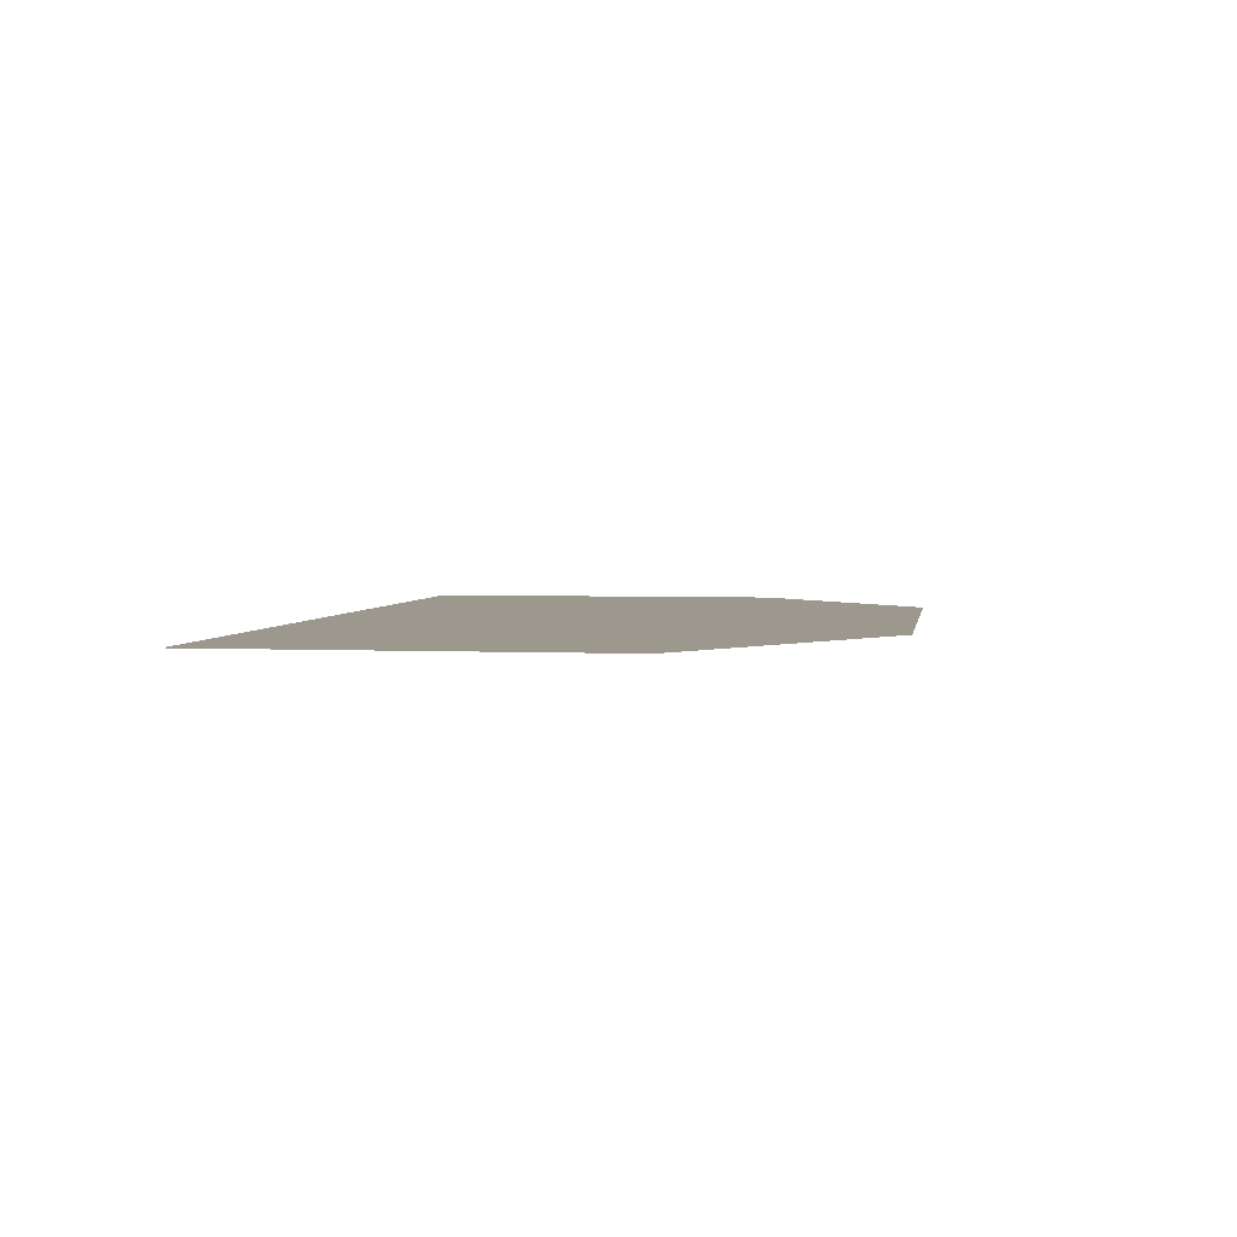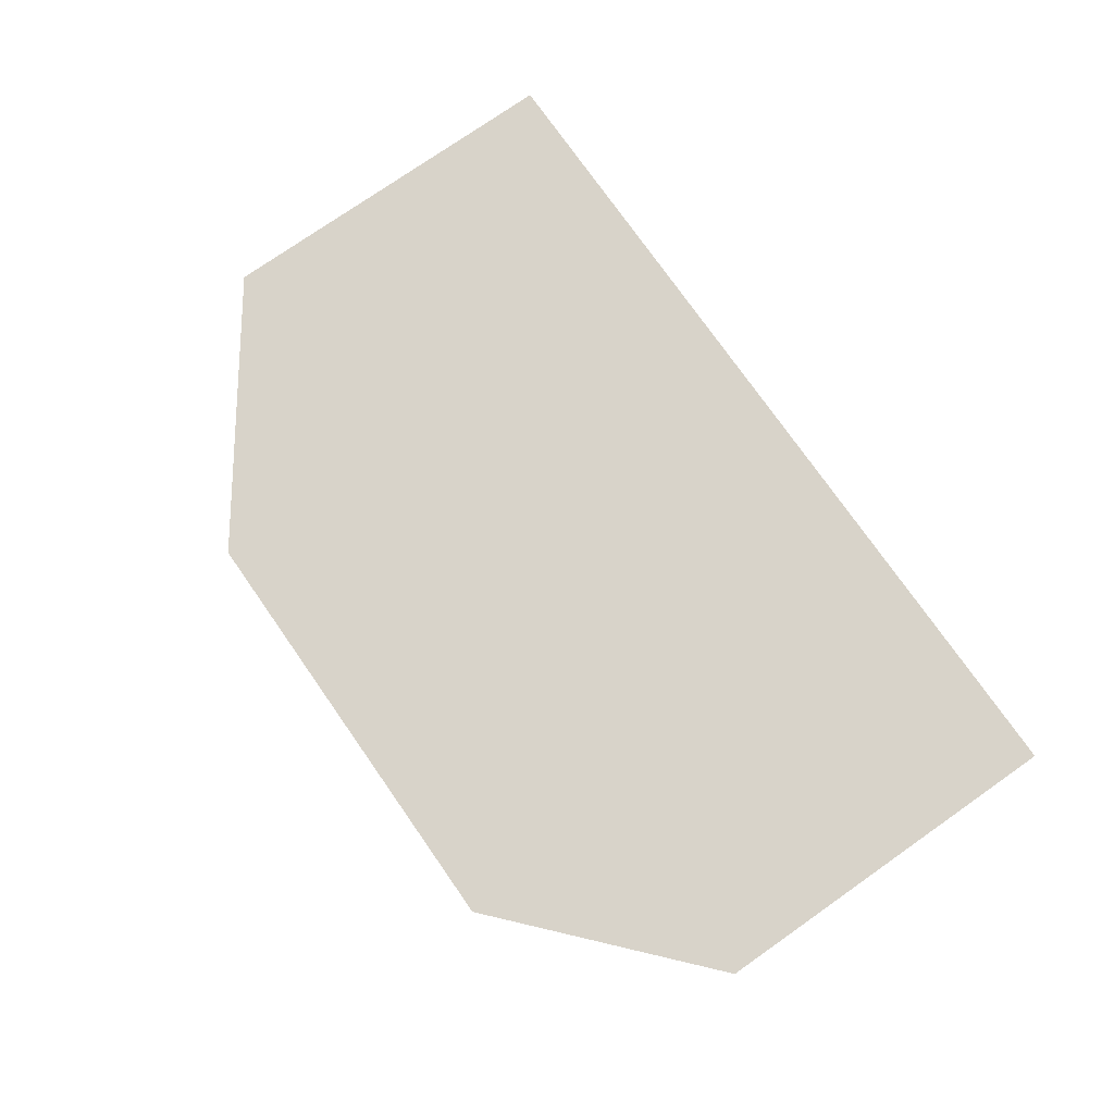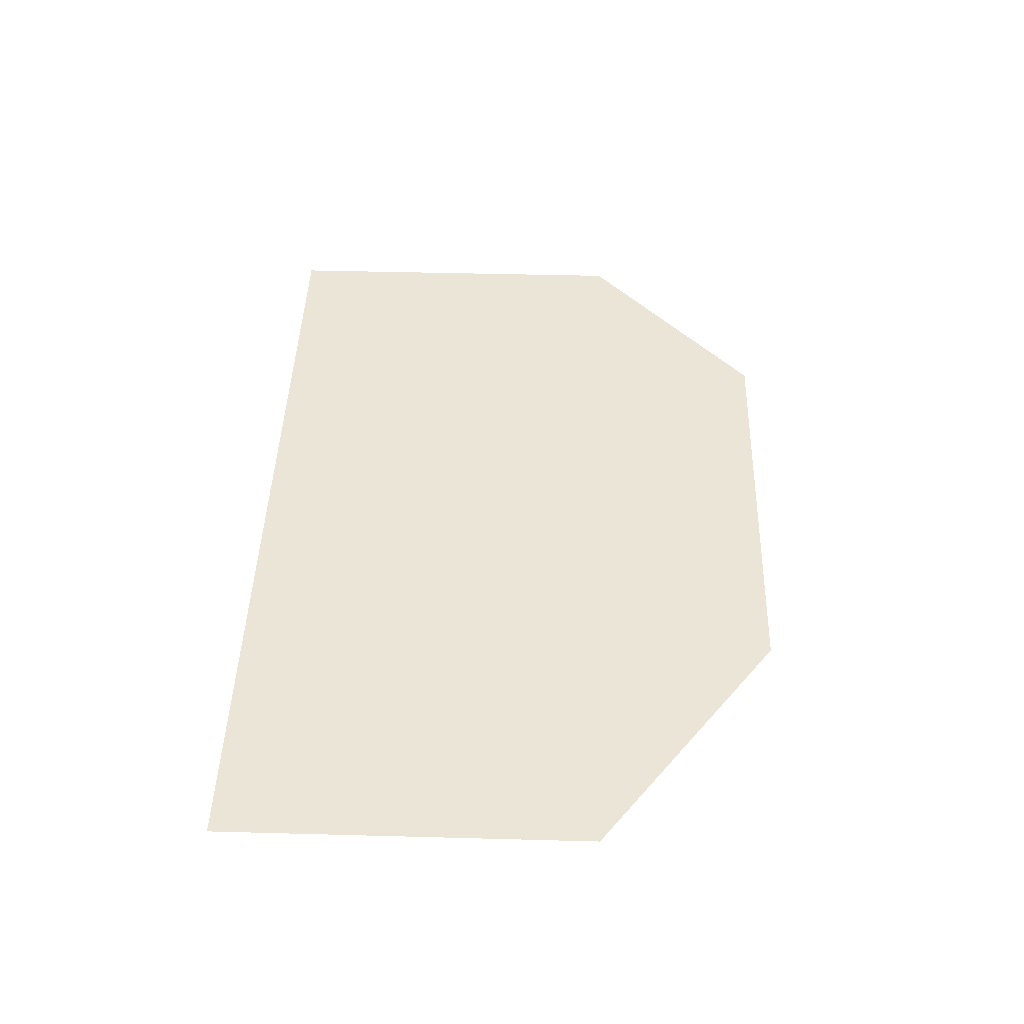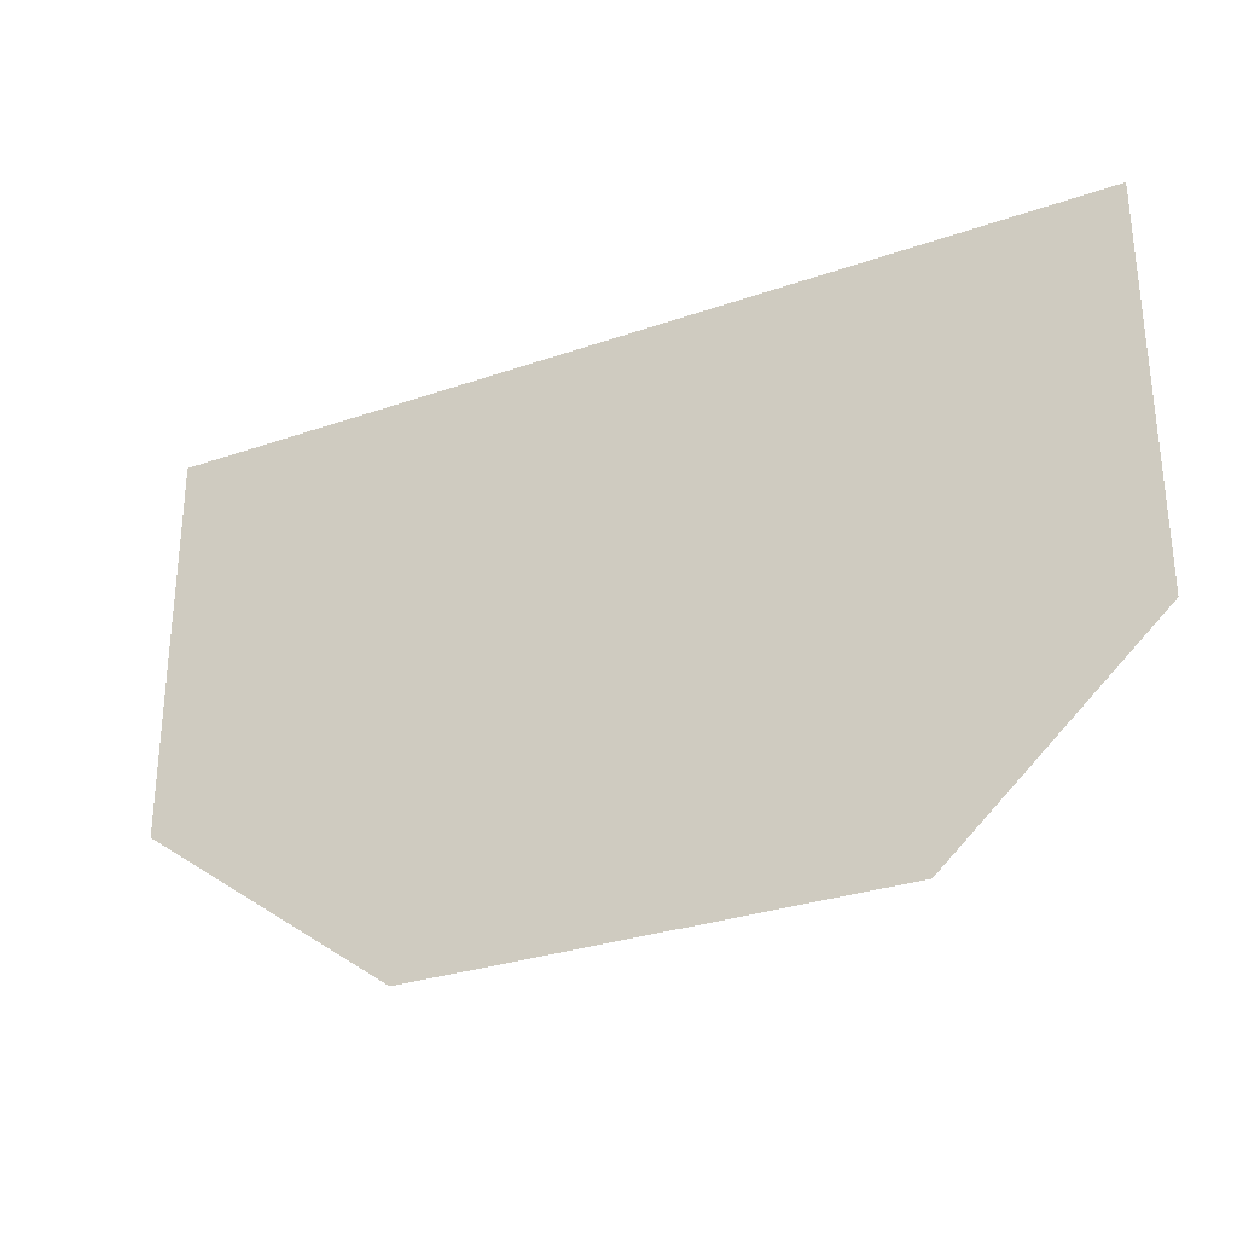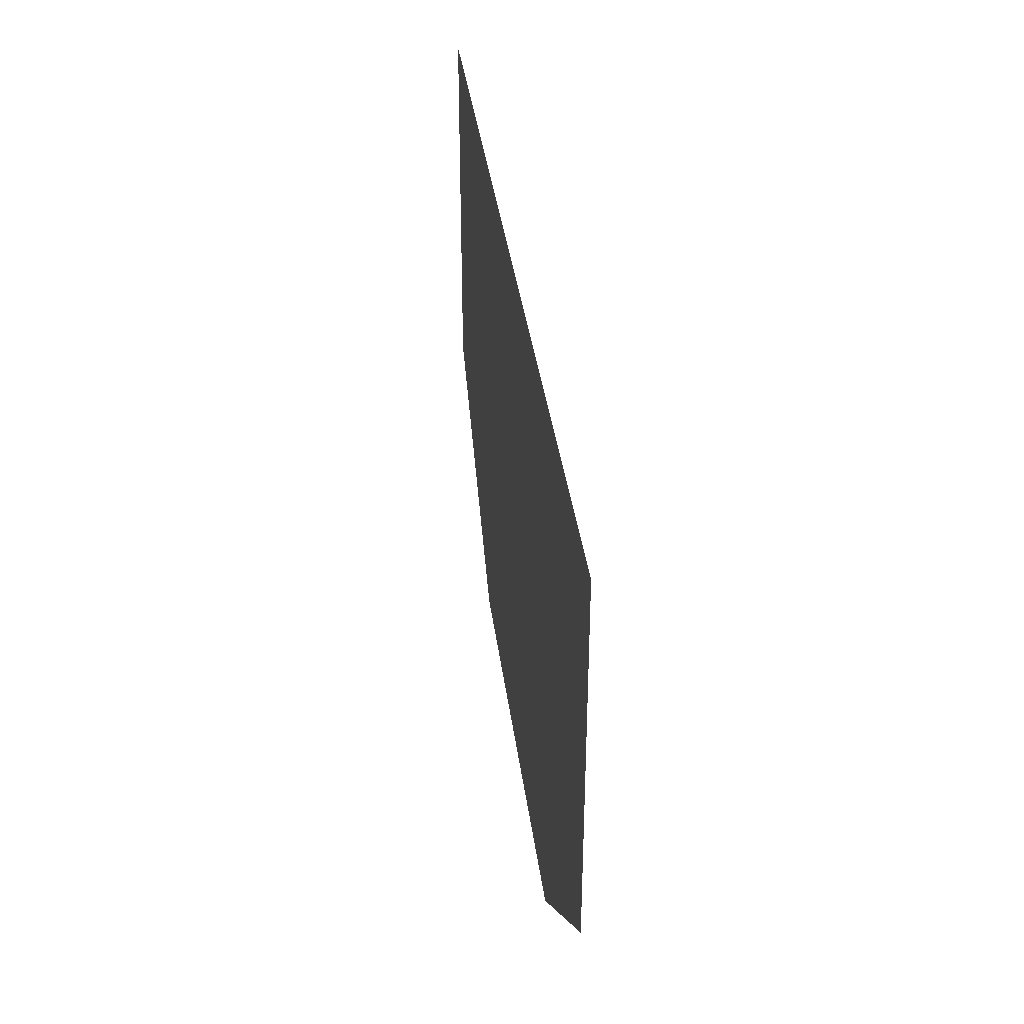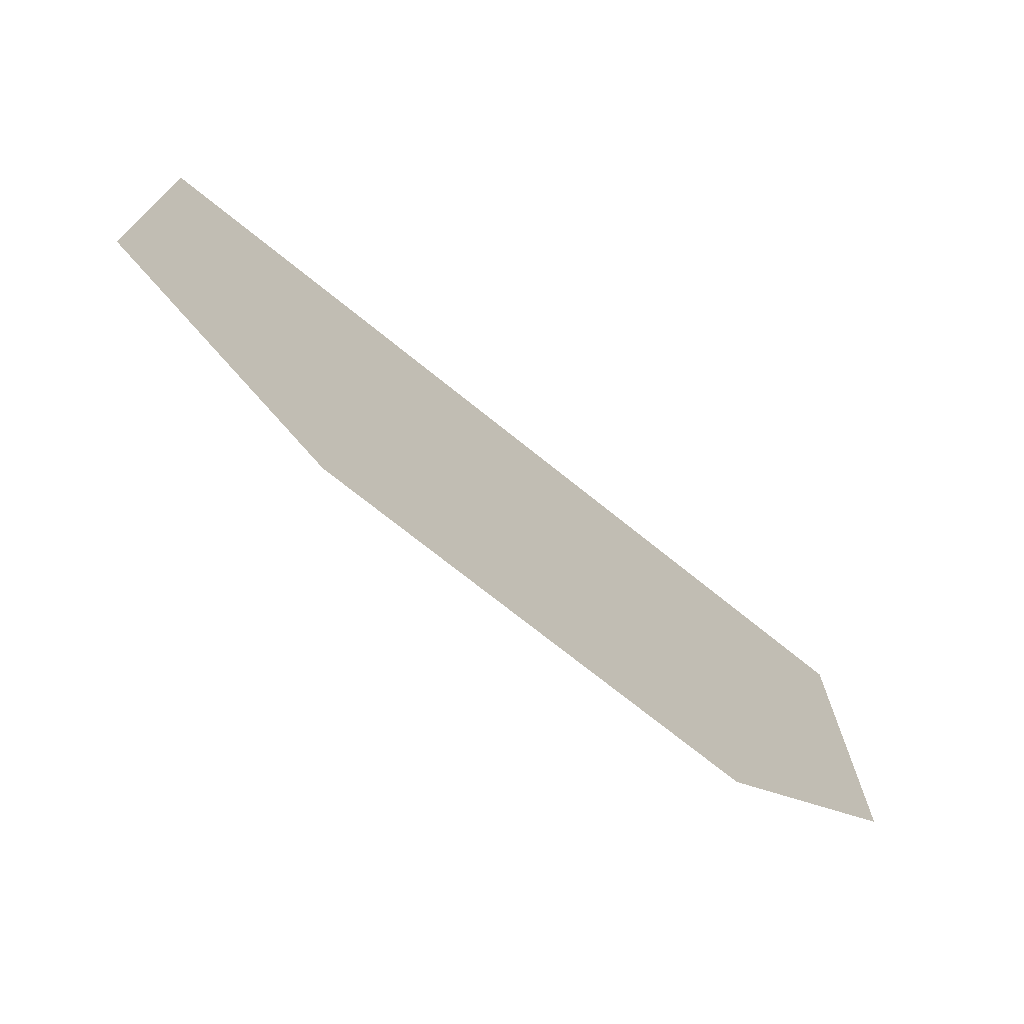
<metadata>
{"format":"obj","ext":"obj","renderer":"f3d","projection":"perspective","resolution":1024,"background":"white","views":[{"elev":3.2,"azim":99.1,"up":"+Y"},{"elev":75.9,"azim":-125.0,"up":"+Y"},{"elev":44.0,"azim":91.8,"up":"+Y"},{"elev":-29.8,"azim":-152.8,"up":"+Z"},{"elev":37.3,"azim":-97.3,"up":"+Z"},{"elev":-72.4,"azim":141.1,"up":"+Z"}]}
</metadata>
<code>
o Left_Base_Screen_Plane
v -0.3929 -1.068 0.7476
v 0.2872 -1.068 0.7476
v -0.3929 -1.068 0.4615
v 0.2872 -1.068 0.4628
v 0.09895 -1.068 0.7476
v 0.09895 -1.068 0.3265
v -0.2423 -1.068 0.3265
v -0.2423 -1.068 0.7476
f 5 2 4 6
f 8 5 6 7
f 1 8 7 3

</code>
